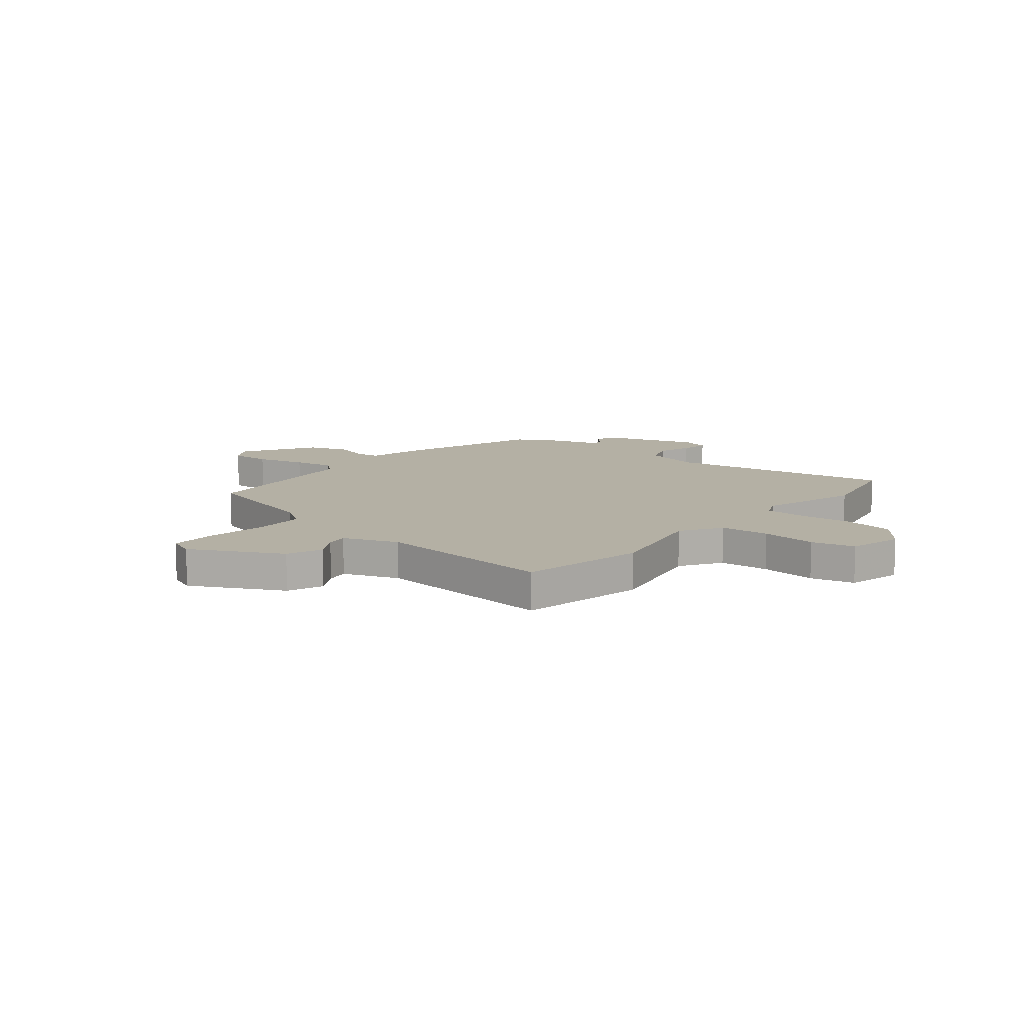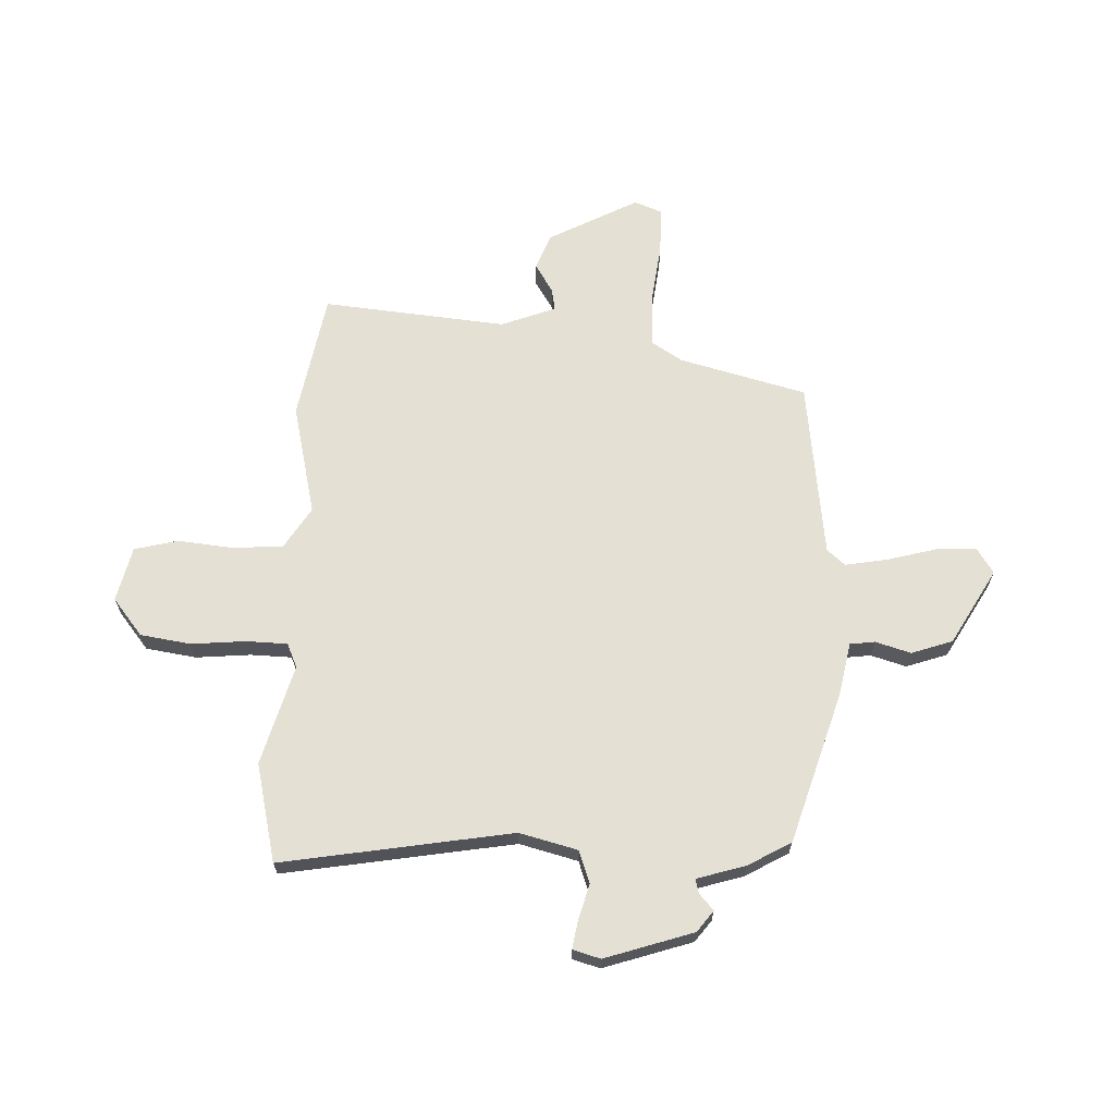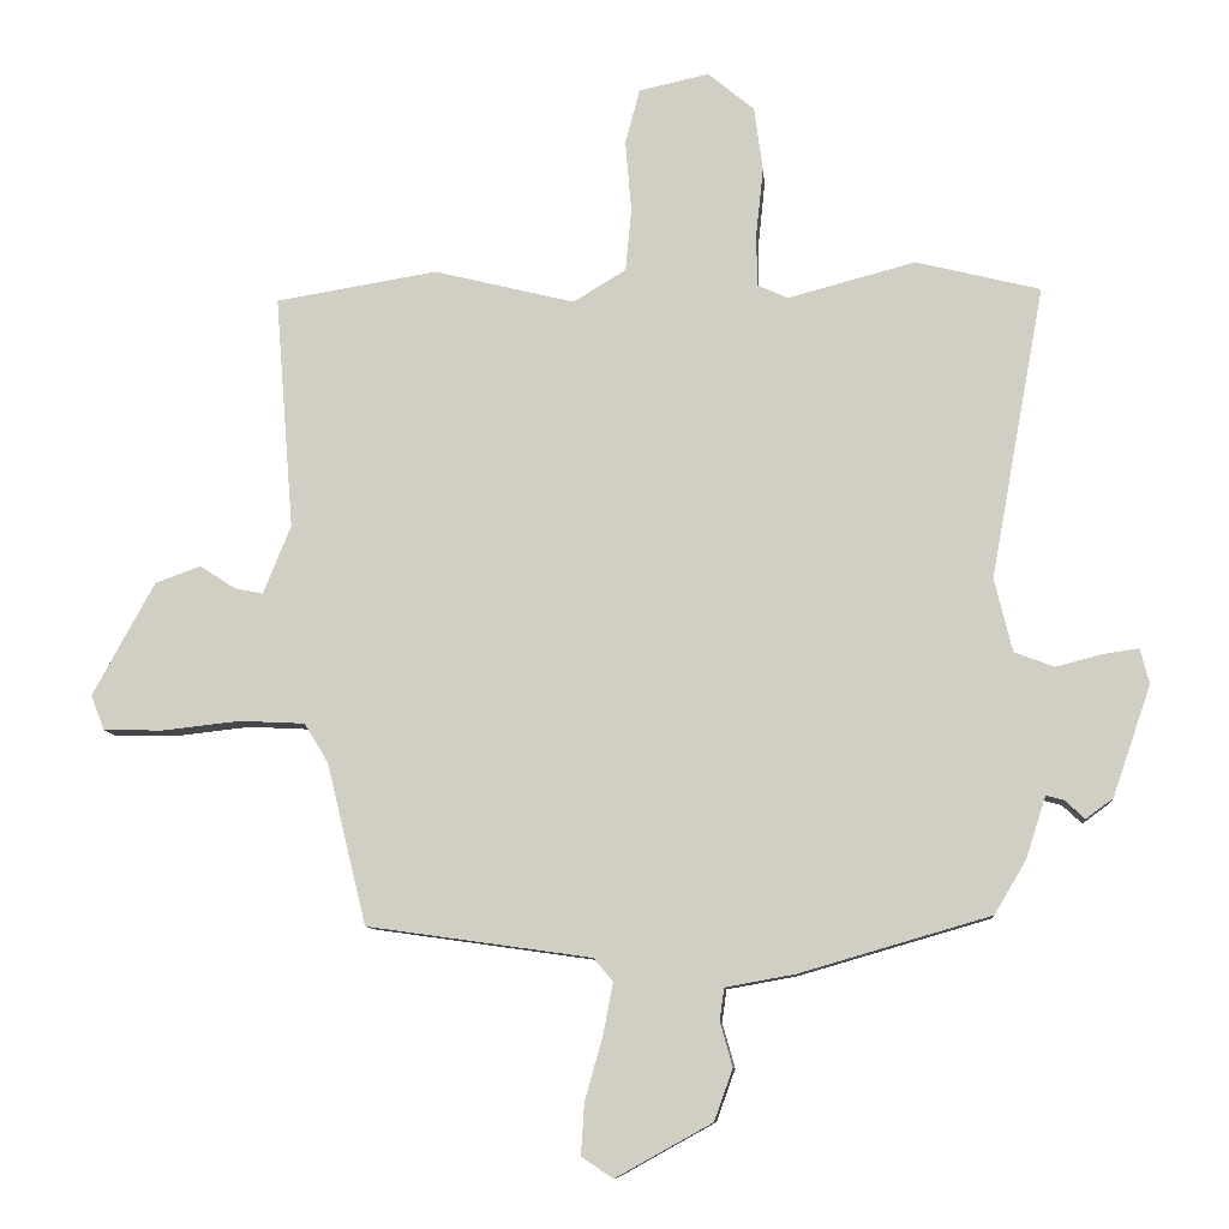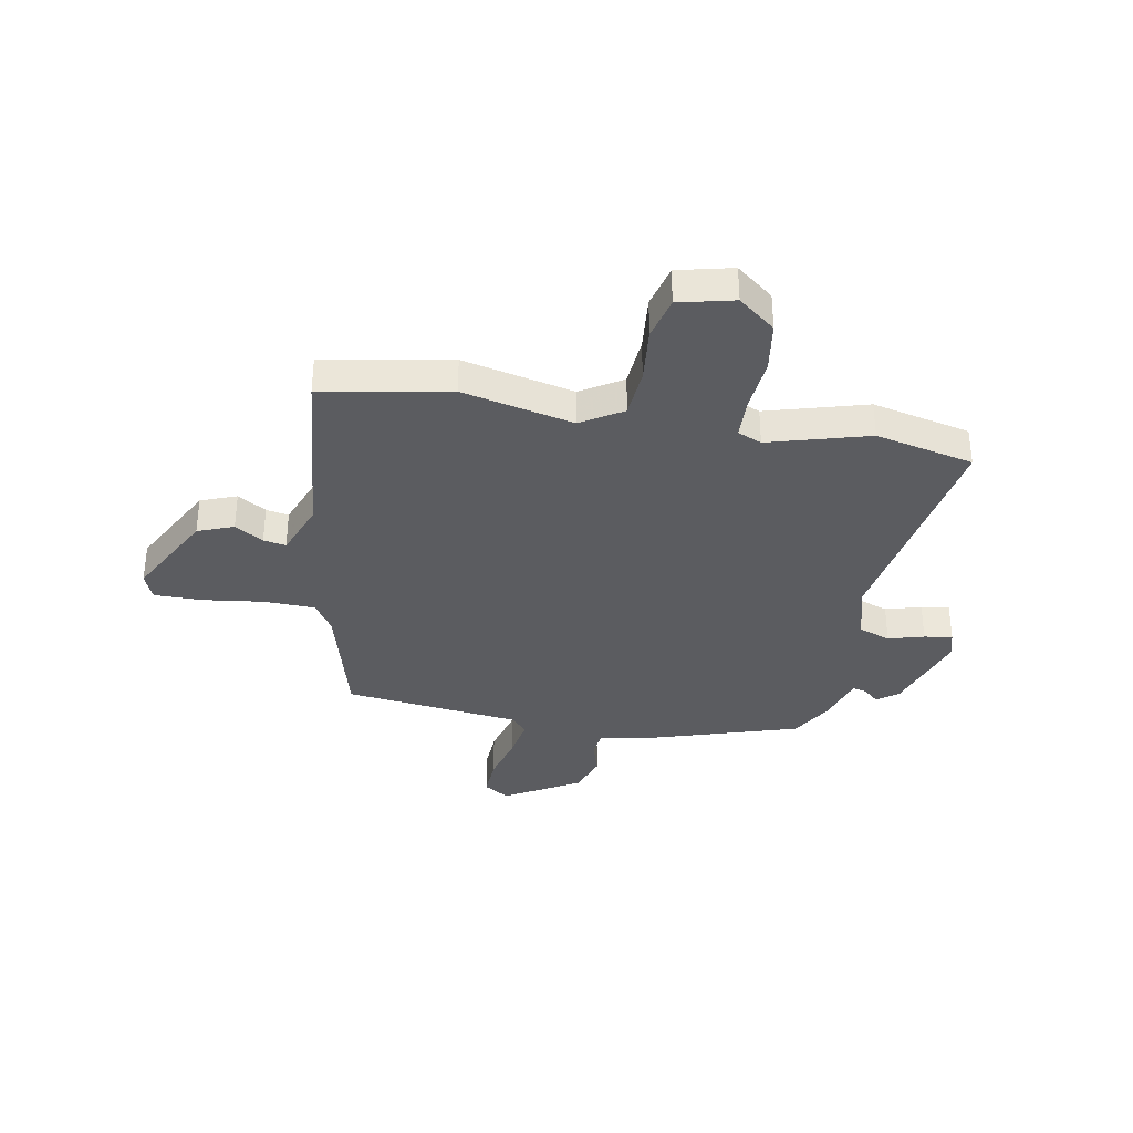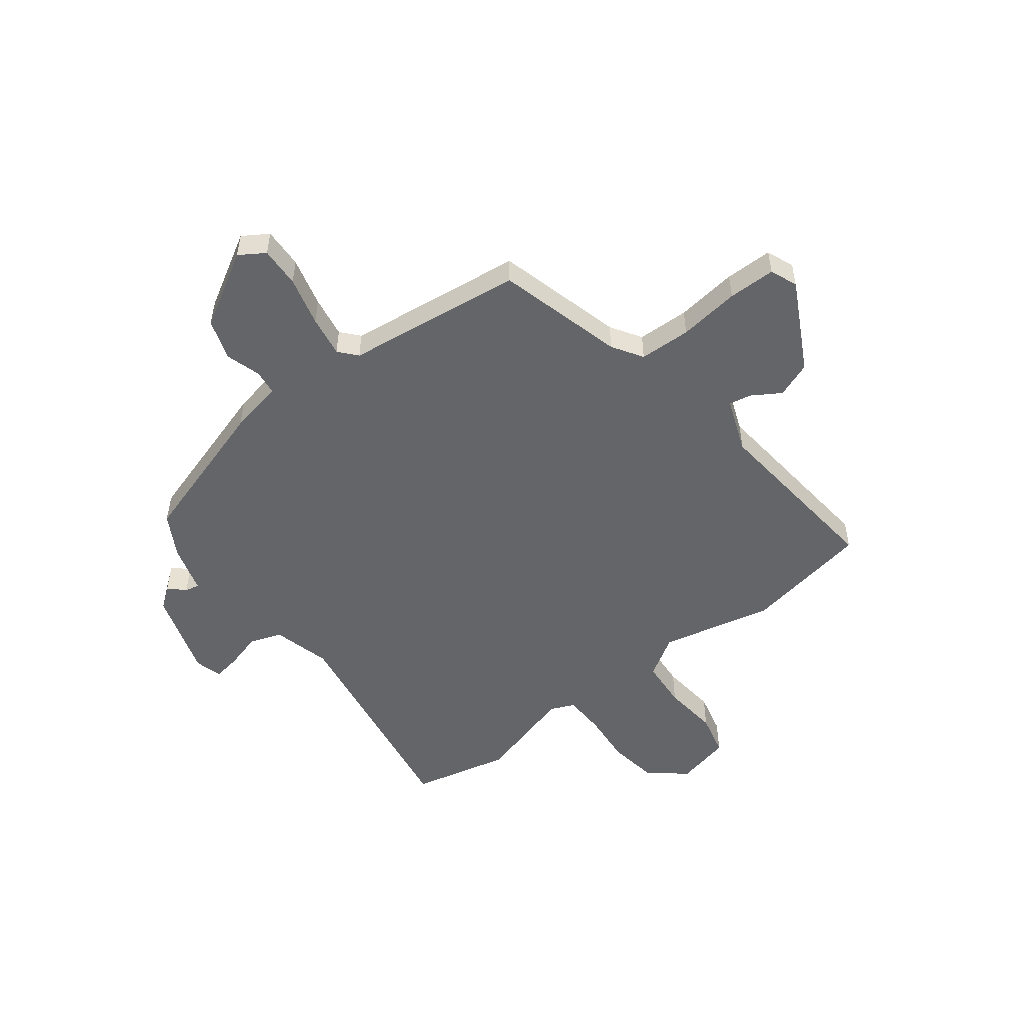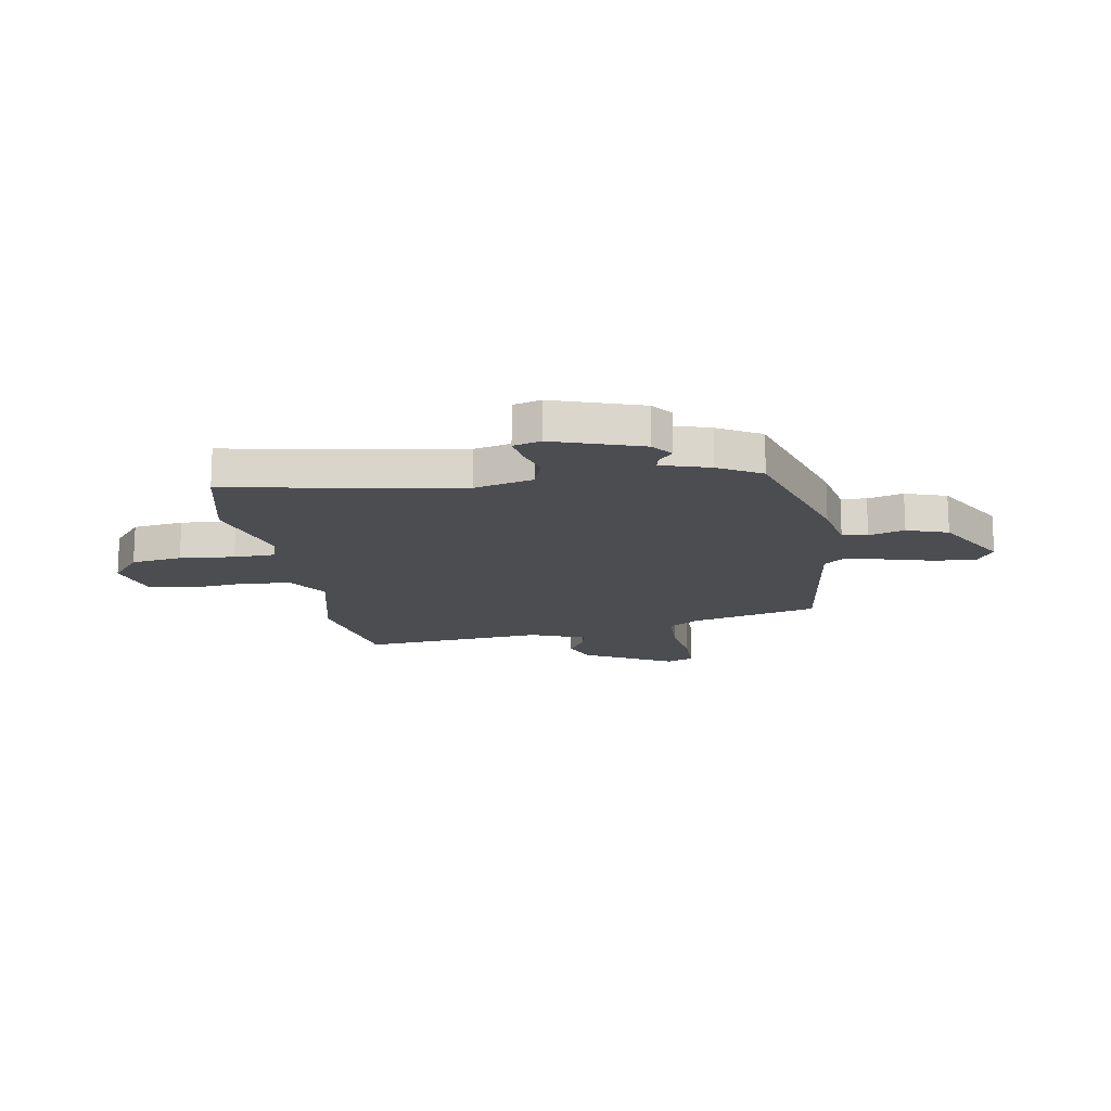
<metadata>
{"format":"obj","ext":"obj","renderer":"f3d","projection":"perspective","resolution":1024,"background":"white","views":[{"elev":11.4,"azim":-49.2,"up":"+Y"},{"elev":66.1,"azim":93.1,"up":"+Y"},{"elev":-9.6,"azim":5.1,"up":"+Z"},{"elev":-34.9,"azim":-9.2,"up":"+Y"},{"elev":-51.5,"azim":-141.4,"up":"+Y"},{"elev":-15.7,"azim":100.2,"up":"+Y"}]}
</metadata>
<code>
v 0.501 0.07 -0.462
v 0.212 0.07 -0.546
v 0.107 0.07 -0.565
v 0.1 0.07 -0.613
v 0.119 0.07 -0.681
v 0.091 0.07 -0.759
v -0.055 0.07 -0.84
v -0.103 0.07 -0.808
v -0.098 0.07 -0.73
v -0.071 0.07 -0.635
v -0.056 0.07 -0.556
v -0.085 0.07 -0.521
v -0.425 0.07 -0.473
v -0.485 0.07 -0.228
v -0.521 0.07 -0.169
v -0.62 0.07 -0.164
v -0.738 0.07 -0.177
v -0.829 0.07 -0.175
v -0.849 0.07 -0.122
v -0.755 0.07 0.049
v -0.686 0.07 0.074
v -0.632 0.07 0.039
v -0.589 0.07 0.03
v -0.547 0.07 0.134
v -0.575 0.07 0.488
v -0.33 0.07 0.528
v -0.117 0.07 0.475
v -0.037 0.07 0.523
v -0.028 0.07 0.618
v -0.037 0.07 0.726
v -0.015 0.07 0.809
v 0.091 0.07 0.832
v 0.161 0.07 0.774
v 0.174 0.07 0.677
v 0.163 0.07 0.573
v 0.164 0.07 0.494
v 0.21 0.07 0.473
v 0.403 0.07 0.524
v 0.591 0.07 0.477
v 0.51 0.07 0.037
v 0.537 0.07 -0.075
v 0.598 0.07 -0.098
v 0.667 0.07 -0.08
v 0.721 0.07 -0.072
v 0.735 0.07 -0.125
v 0.677 0.07 -0.293
v 0.636 0.07 -0.323
v 0.606 0.07 -0.295
v 0.579 0.07 -0.288
v 0.549 0.07 -0.381
v 0.501 0 -0.462
v 0.212 0 -0.546
v 0.107 0 -0.565
v 0.1 0 -0.613
v 0.119 0 -0.681
v 0.091 0 -0.759
v -0.055 0 -0.84
v -0.103 0 -0.808
v -0.098 0 -0.73
v -0.071 0 -0.635
v -0.056 0 -0.556
v -0.085 0 -0.521
v -0.425 0 -0.473
v -0.485 0 -0.228
v -0.521 0 -0.169
v -0.62 0 -0.164
v -0.738 0 -0.177
v -0.829 0 -0.175
v -0.849 0 -0.122
v -0.755 0 0.049
v -0.686 0 0.074
v -0.632 0 0.039
v -0.589 0 0.03
v -0.547 0 0.134
v -0.575 0 0.488
v -0.33 0 0.528
v -0.117 0 0.475
v -0.037 0 0.523
v -0.028 0 0.618
v -0.037 0 0.726
v -0.015 0 0.809
v 0.091 0 0.832
v 0.161 0 0.774
v 0.174 0 0.677
v 0.163 0 0.573
v 0.164 0 0.494
v 0.21 0 0.473
v 0.403 0 0.524
v 0.591 0 0.477
v 0.51 0 0.037
v 0.537 0 -0.075
v 0.598 0 -0.098
v 0.667 0 -0.08
v 0.721 0 -0.072
v 0.735 0 -0.125
v 0.677 0 -0.293
v 0.636 0 -0.323
v 0.606 0 -0.295
v 0.579 0 -0.288
v 0.549 0 -0.381
f 49 50 1 2
f 45 46 47 48
f 45 48 49
f 42 43 44 45
f 42 45 49 2
f 37 38 39 40
f 36 37 40 41
f 32 33 34 35
f 32 35 36
f 29 30 31 32
f 28 29 32 36
f 27 28 36 41
f 24 25 26 27
f 23 24 27 41
f 19 20 21 22
f 19 22 23
f 16 17 18 19
f 15 16 19 23
f 14 15 23 41
f 12 13 14 41
f 7 8 9 10
f 7 10 11
f 4 5 6 7
f 3 4 7 11
f 11 12 41 42
f 2 3 11 42
f 52 51 100 99
f 98 97 96 95
f 99 98 95
f 95 94 93 92
f 52 99 95 92
f 90 89 88 87
f 91 90 87 86
f 85 84 83 82
f 86 85 82
f 82 81 80 79
f 86 82 79 78
f 91 86 78 77
f 77 76 75 74
f 91 77 74 73
f 72 71 70 69
f 73 72 69
f 69 68 67 66
f 73 69 66 65
f 91 73 65 64
f 91 64 63 62
f 60 59 58 57
f 61 60 57
f 57 56 55 54
f 61 57 54 53
f 92 91 62 61
f 92 61 53 52
f 1 51 52 2
f 2 52 53 3
f 3 53 54 4
f 4 54 55 5
f 5 55 56 6
f 6 56 57 7
f 7 57 58 8
f 8 58 59 9
f 9 59 60 10
f 10 60 61 11
f 11 61 62 12
f 12 62 63 13
f 13 63 64 14
f 14 64 65 15
f 15 65 66 16
f 16 66 67 17
f 17 67 68 18
f 18 68 69 19
f 19 69 70 20
f 20 70 71 21
f 21 71 72 22
f 22 72 73 23
f 23 73 74 24
f 24 74 75 25
f 25 75 76 26
f 26 76 77 27
f 27 77 78 28
f 28 78 79 29
f 29 79 80 30
f 30 80 81 31
f 31 81 82 32
f 32 82 83 33
f 33 83 84 34
f 34 84 85 35
f 35 85 86 36
f 36 86 87 37
f 37 87 88 38
f 38 88 89 39
f 39 89 90 40
f 40 90 91 41
f 41 91 92 42
f 42 92 93 43
f 43 93 94 44
f 44 94 95 45
f 45 95 96 46
f 46 96 97 47
f 47 97 98 48
f 48 98 99 49
f 49 99 100 50
f 50 100 51 1

</code>
